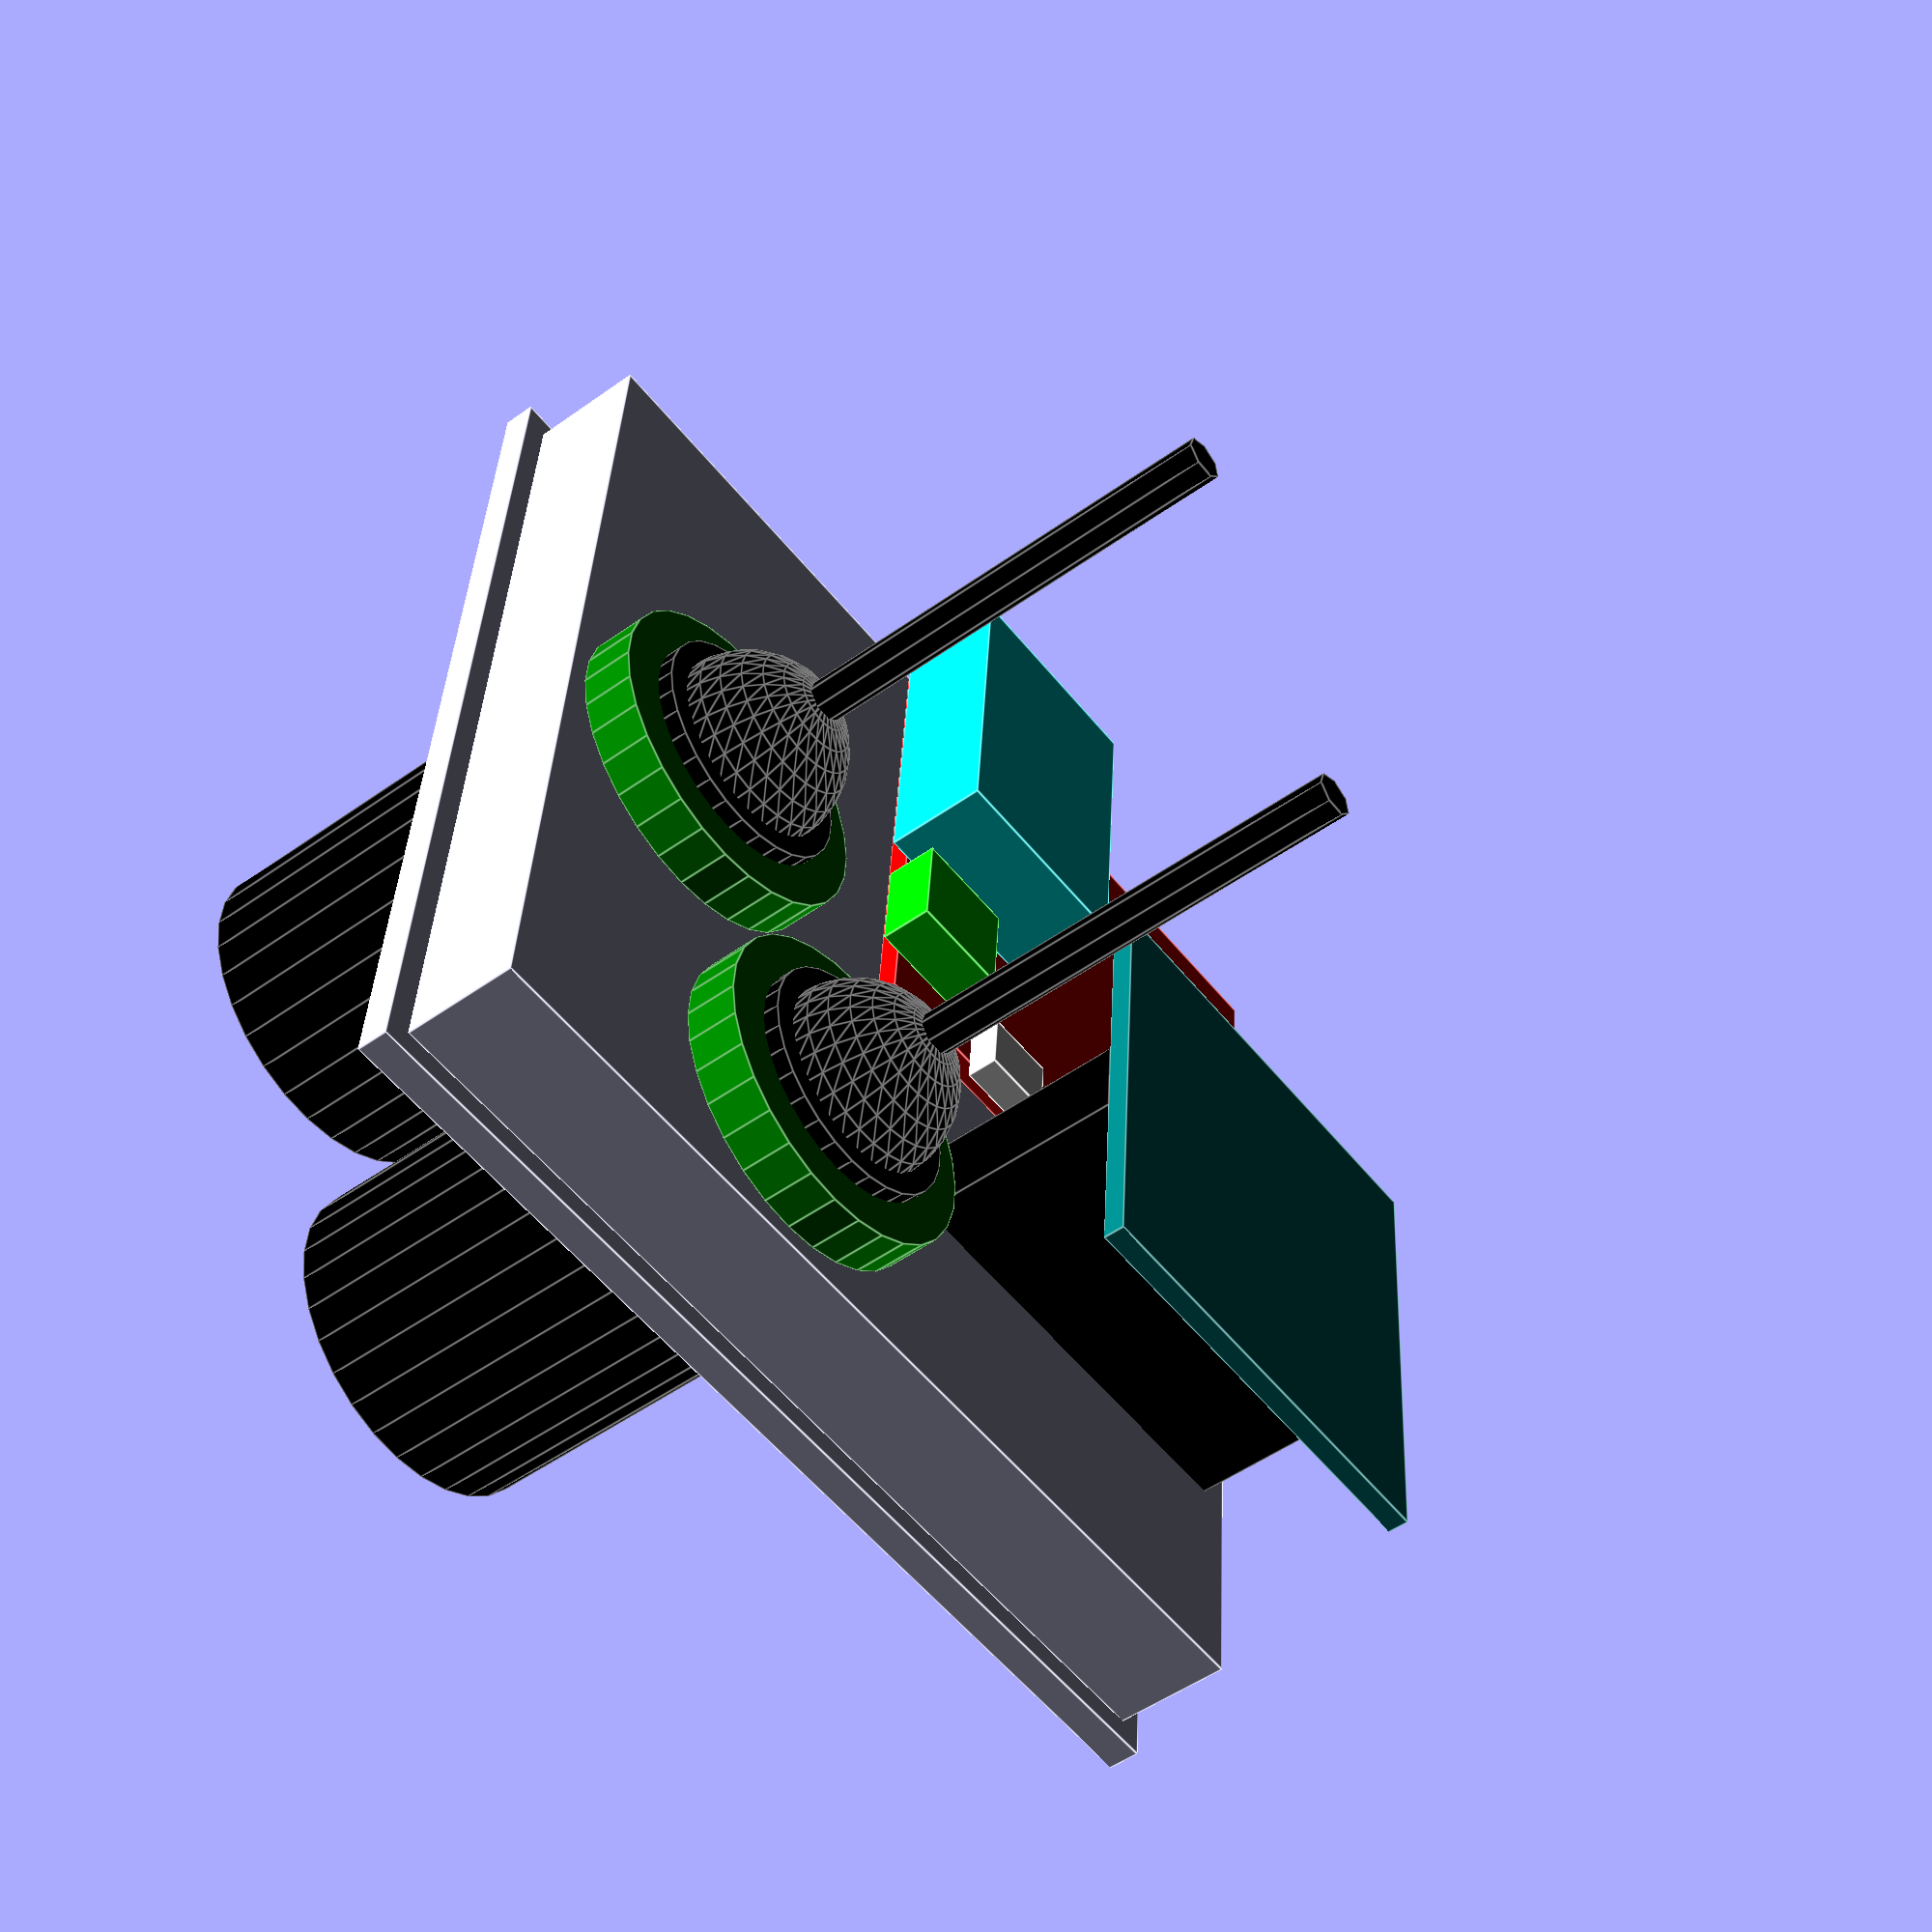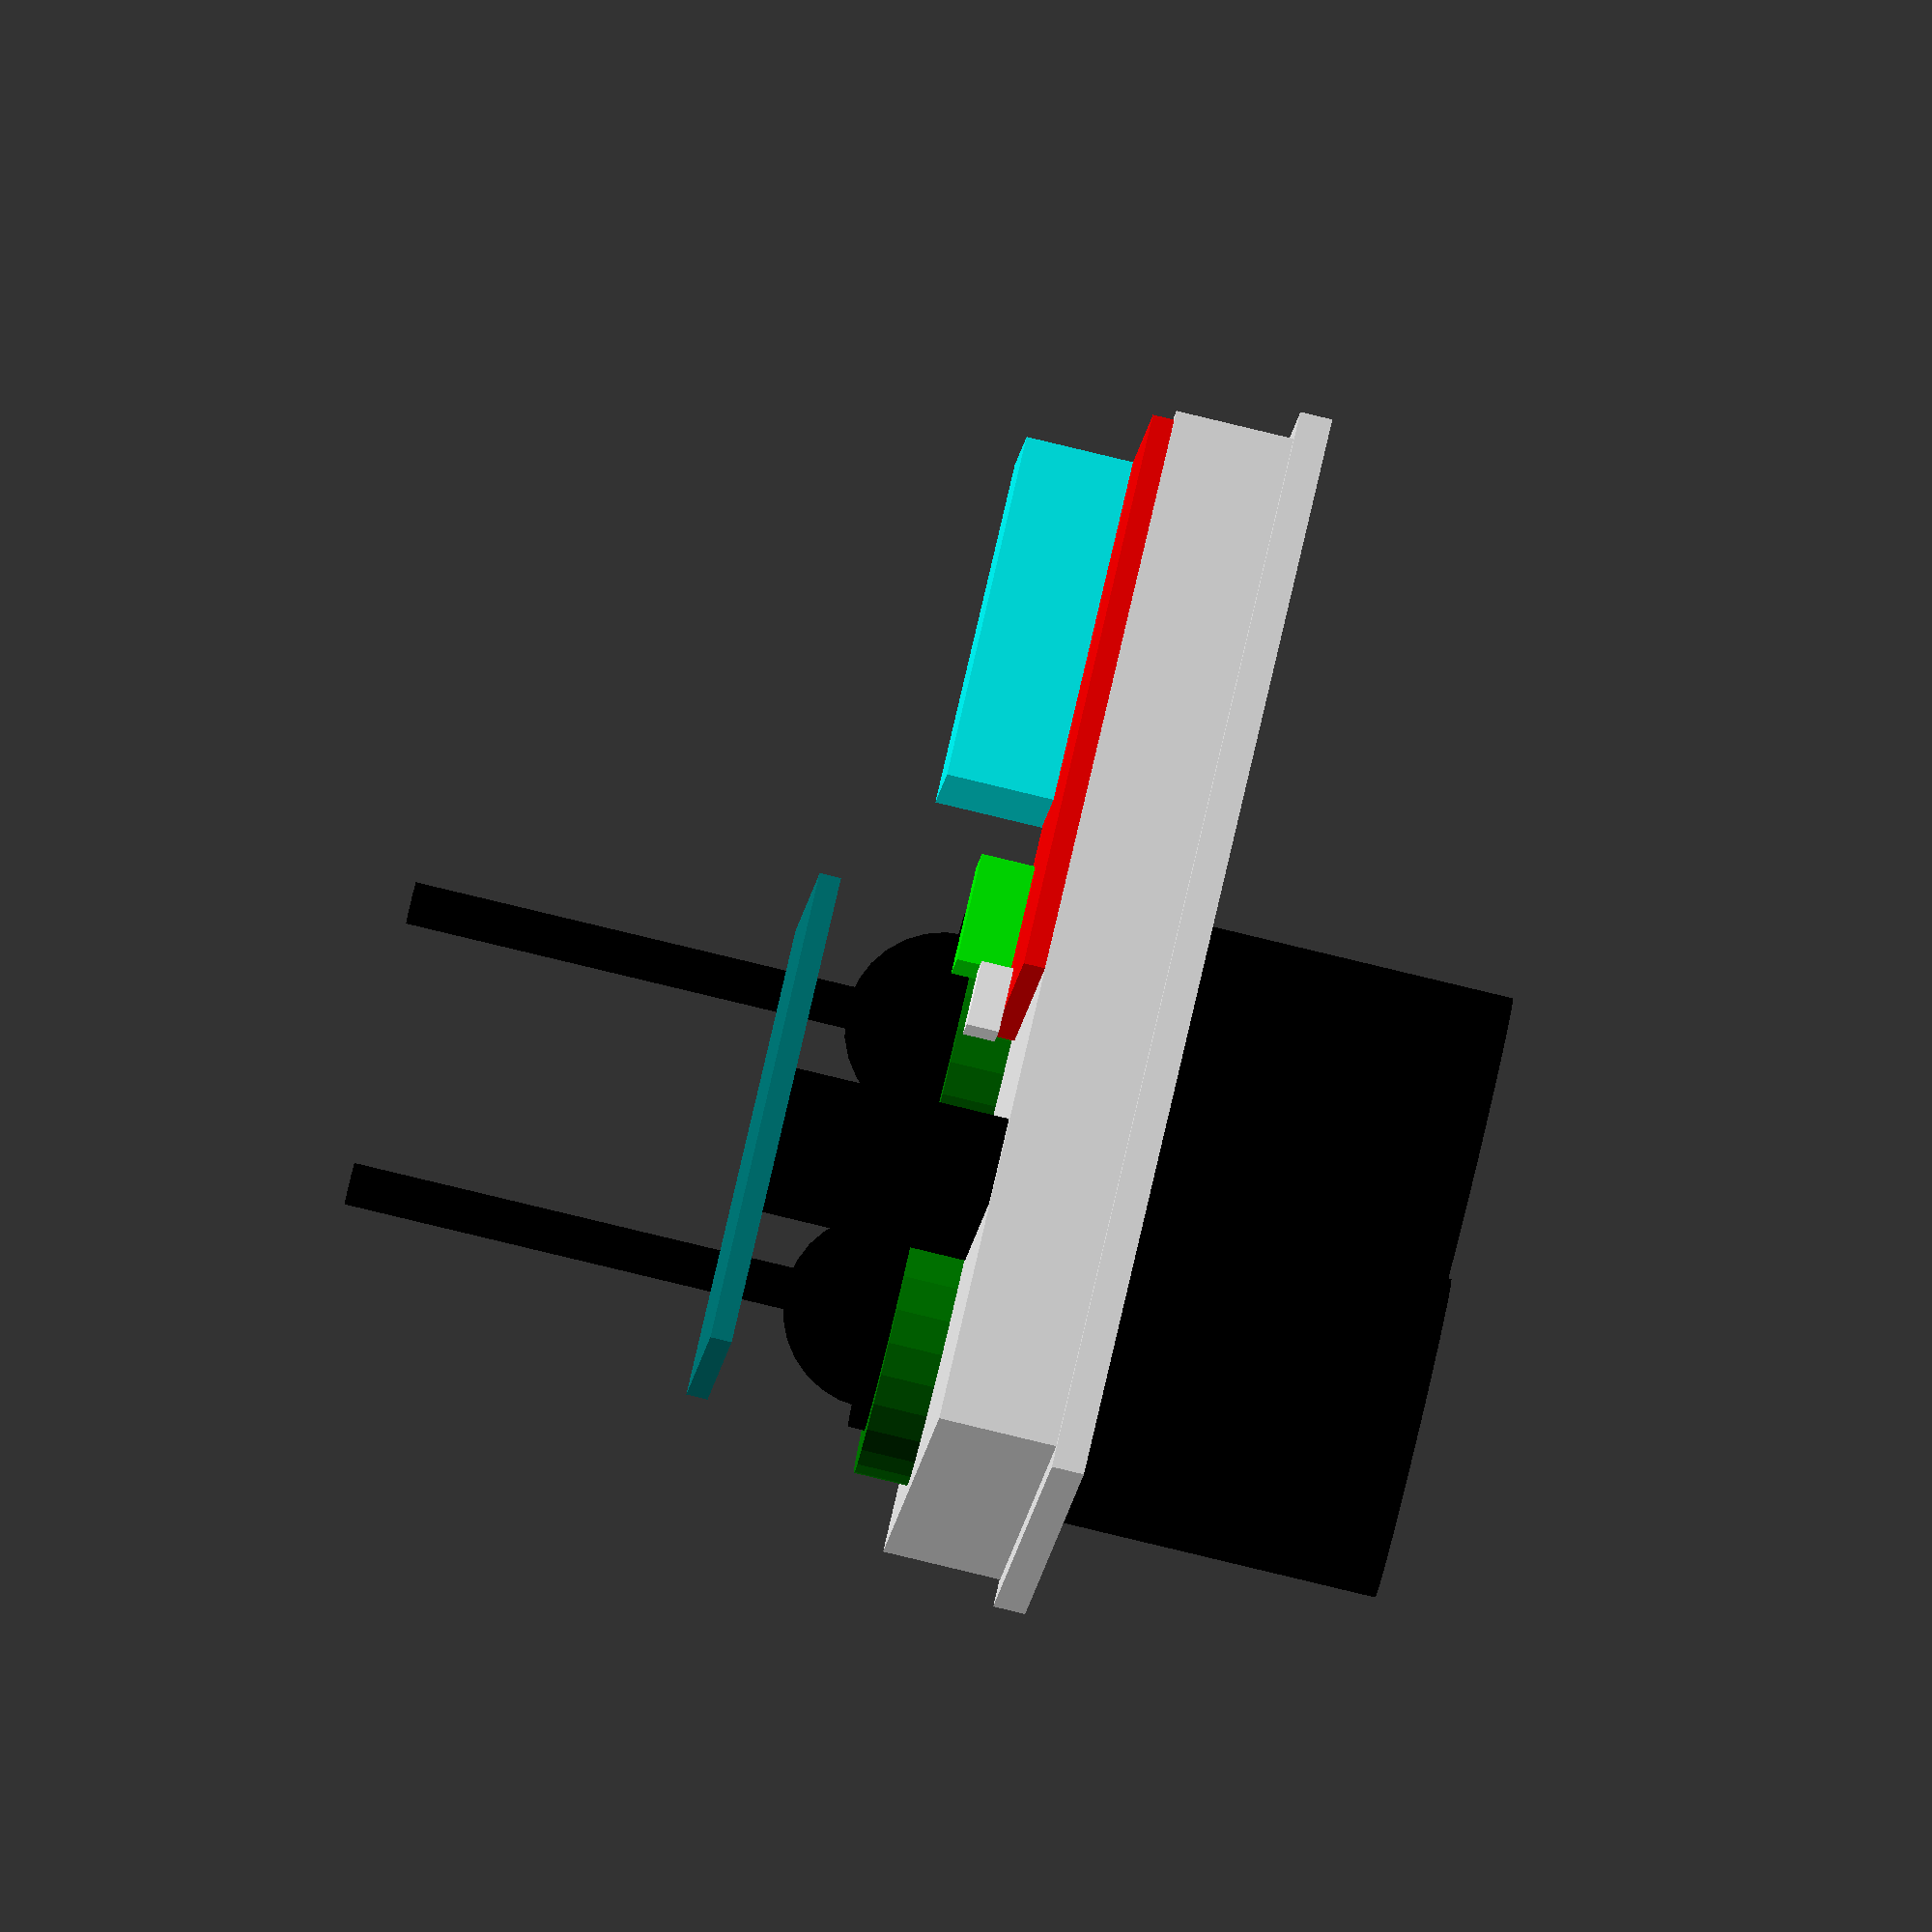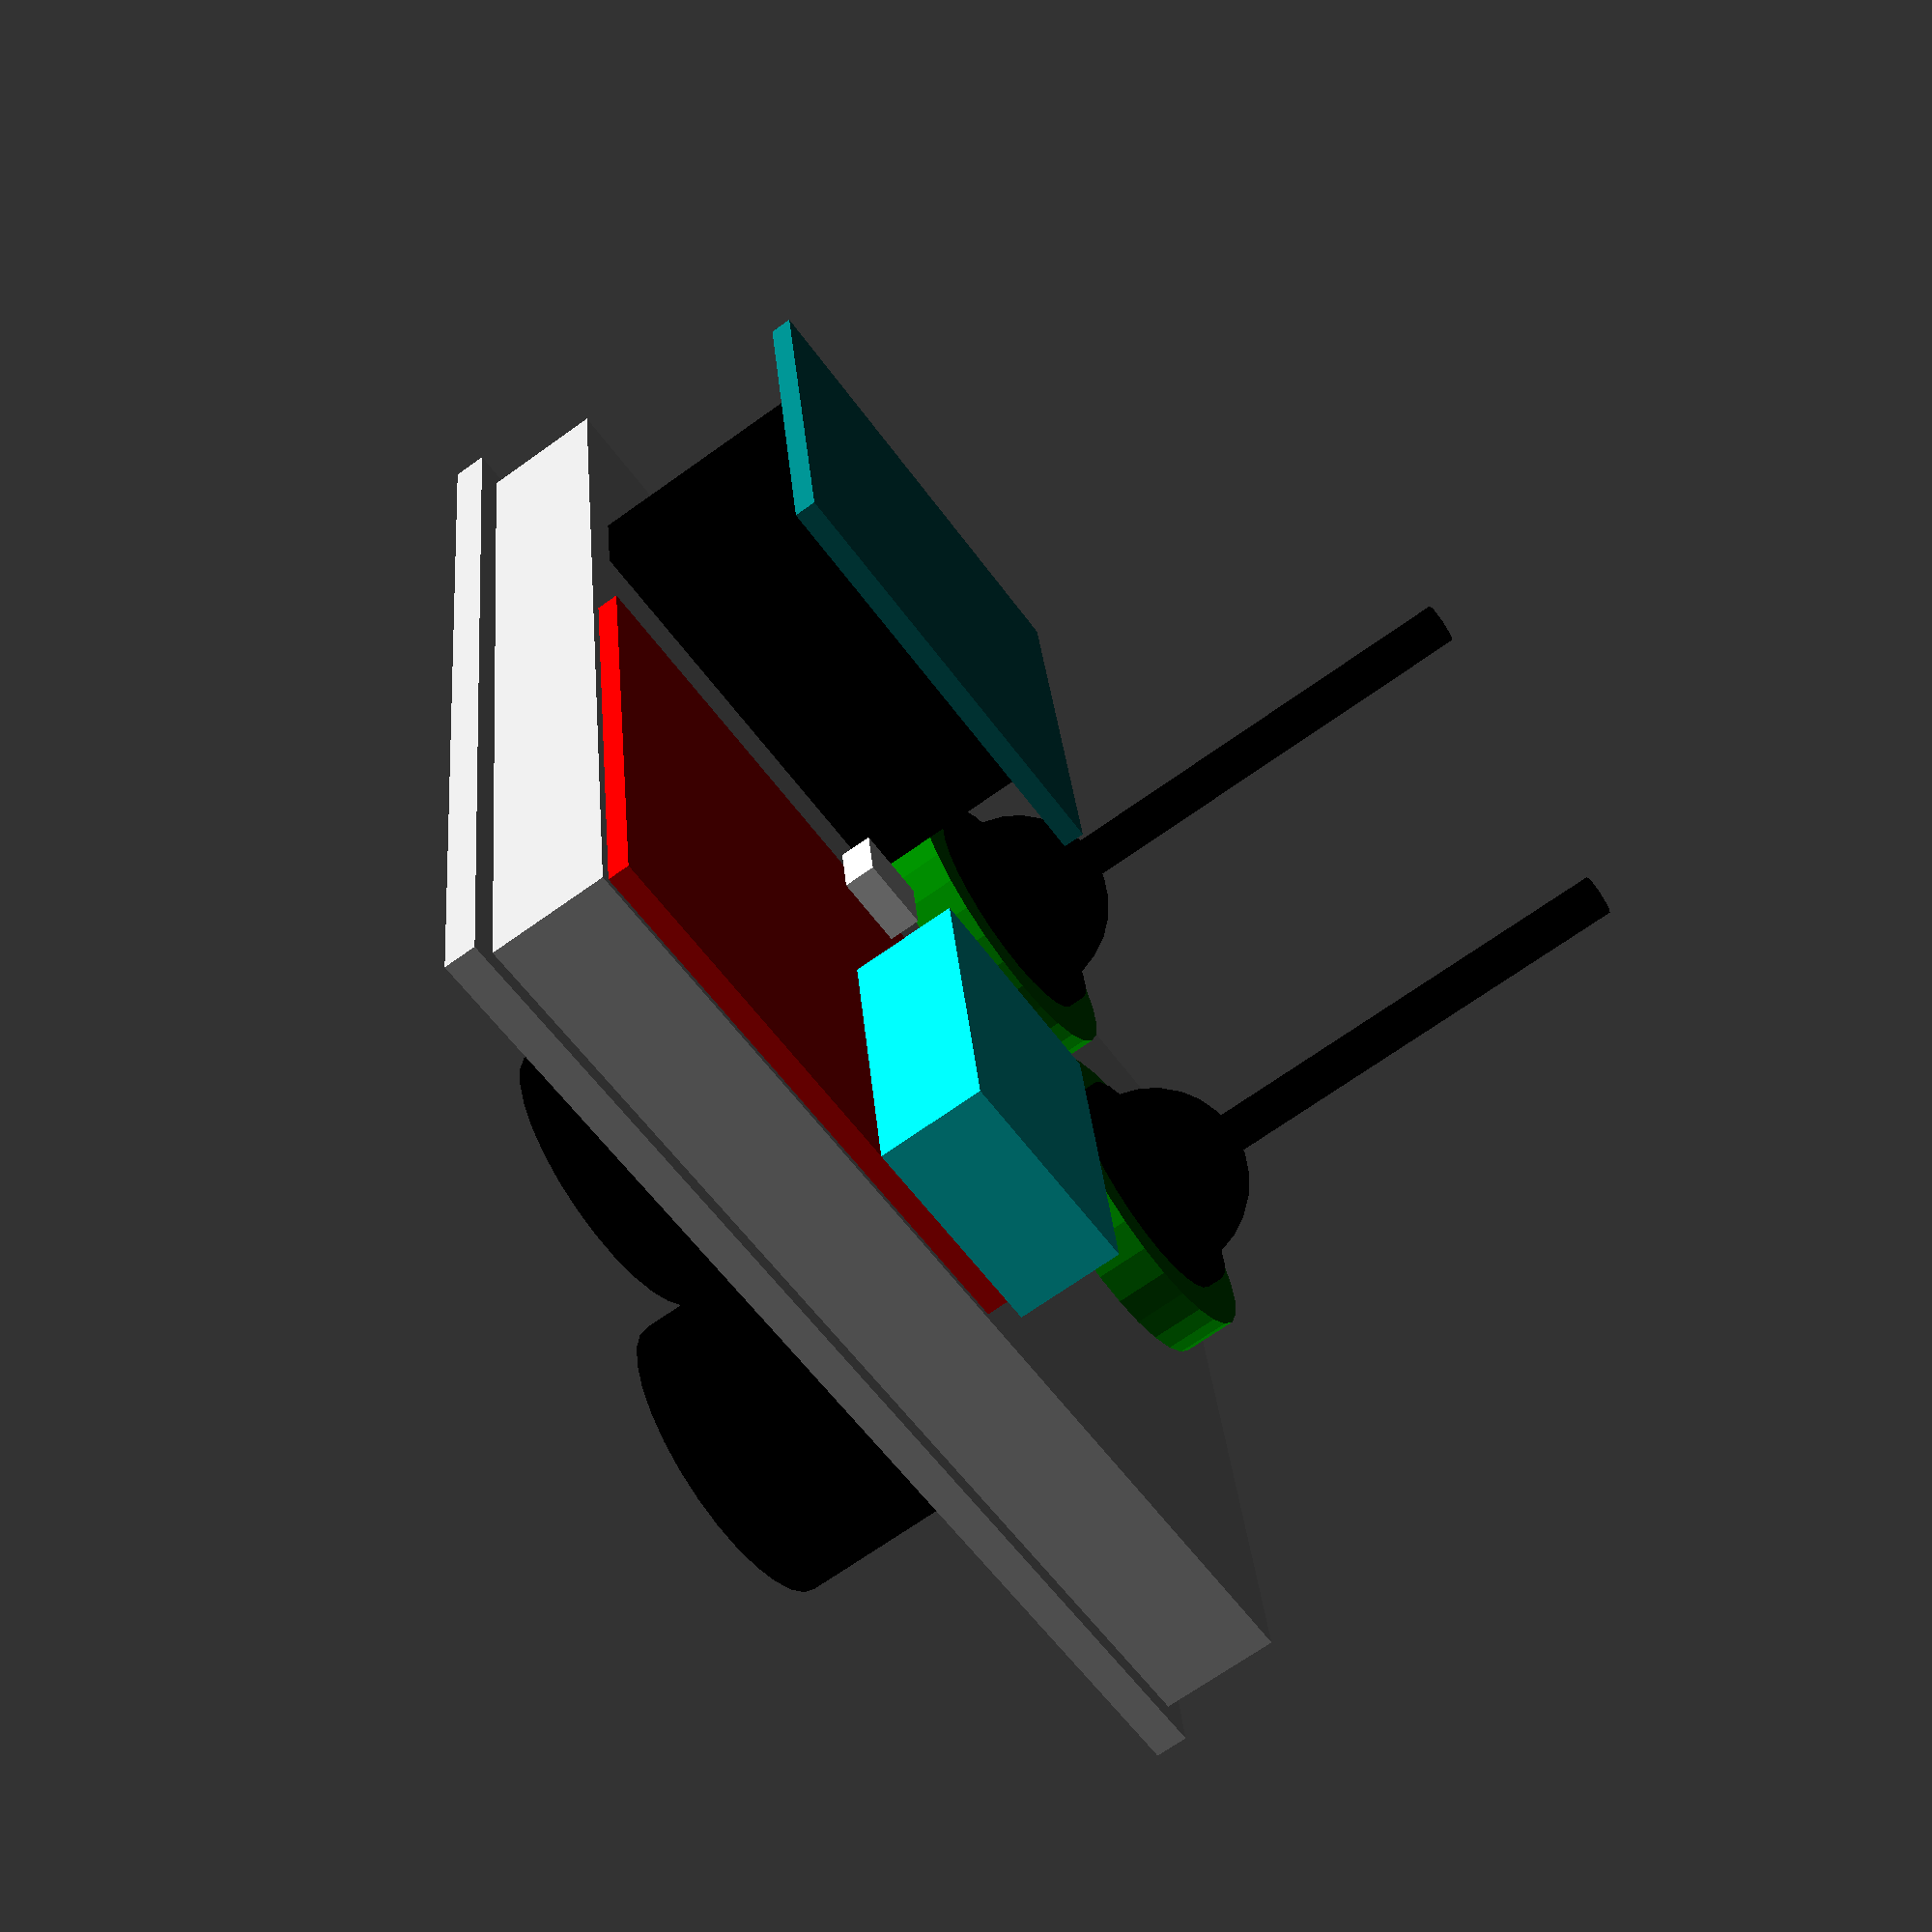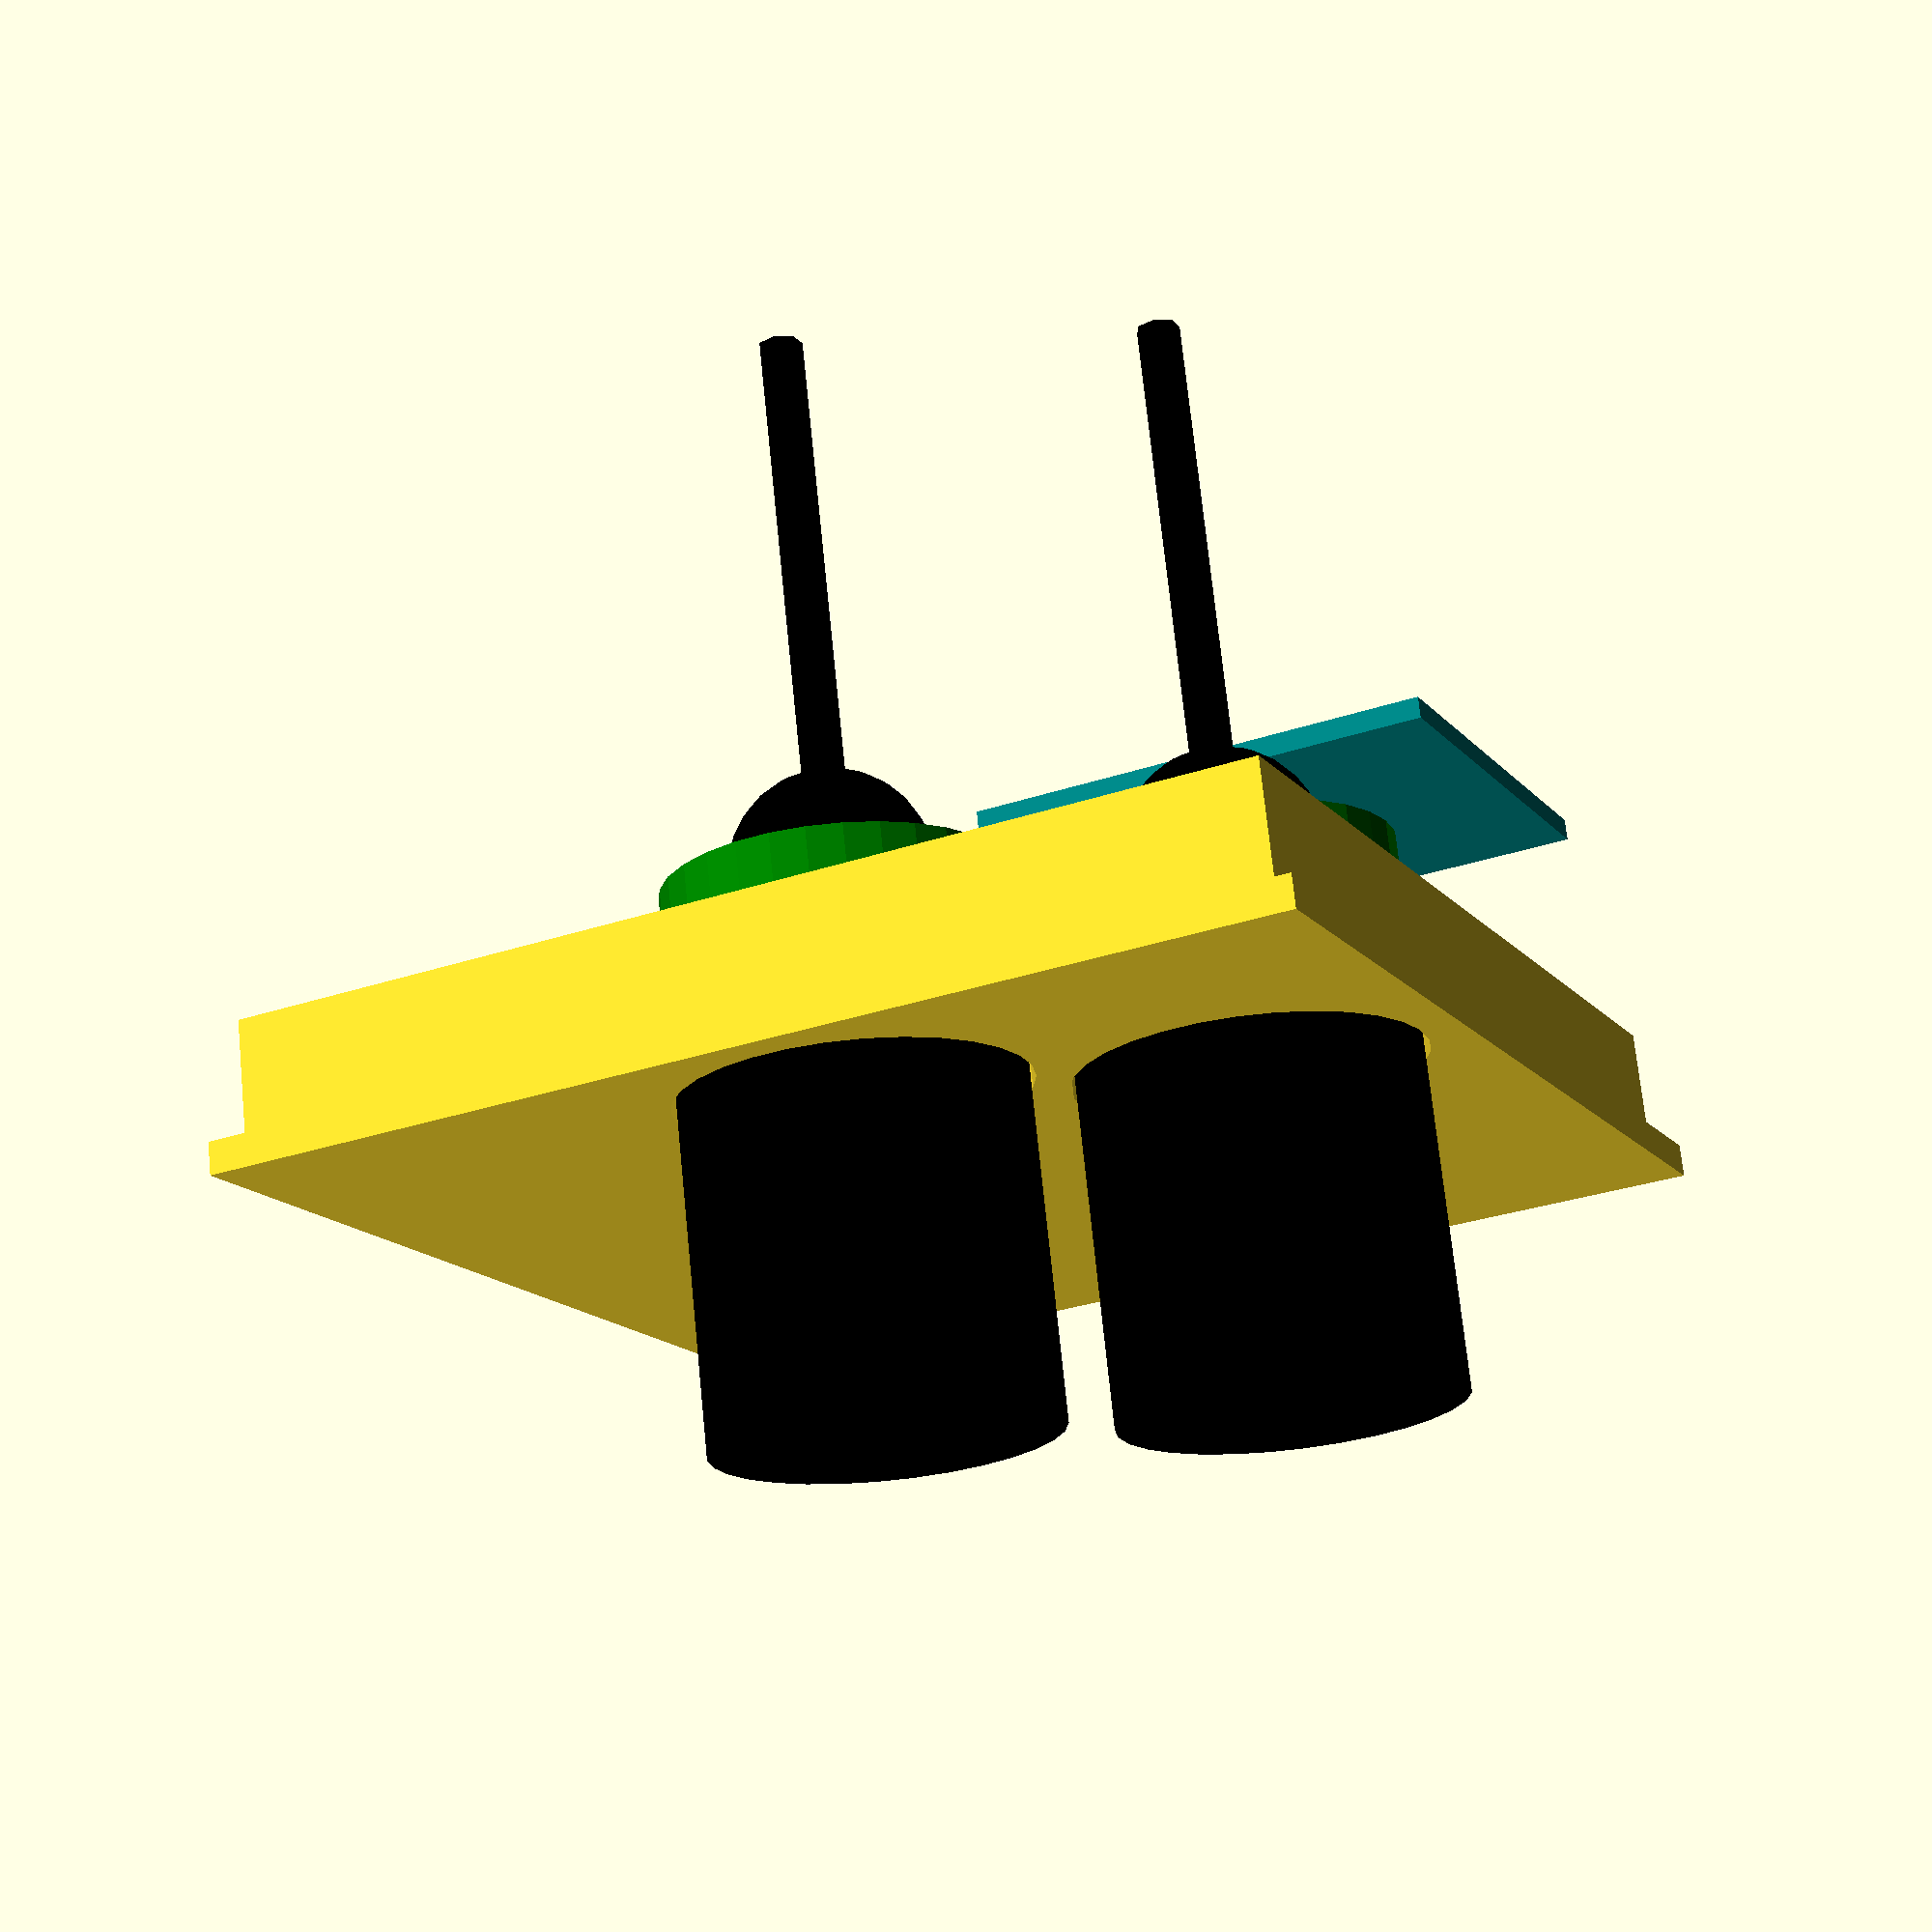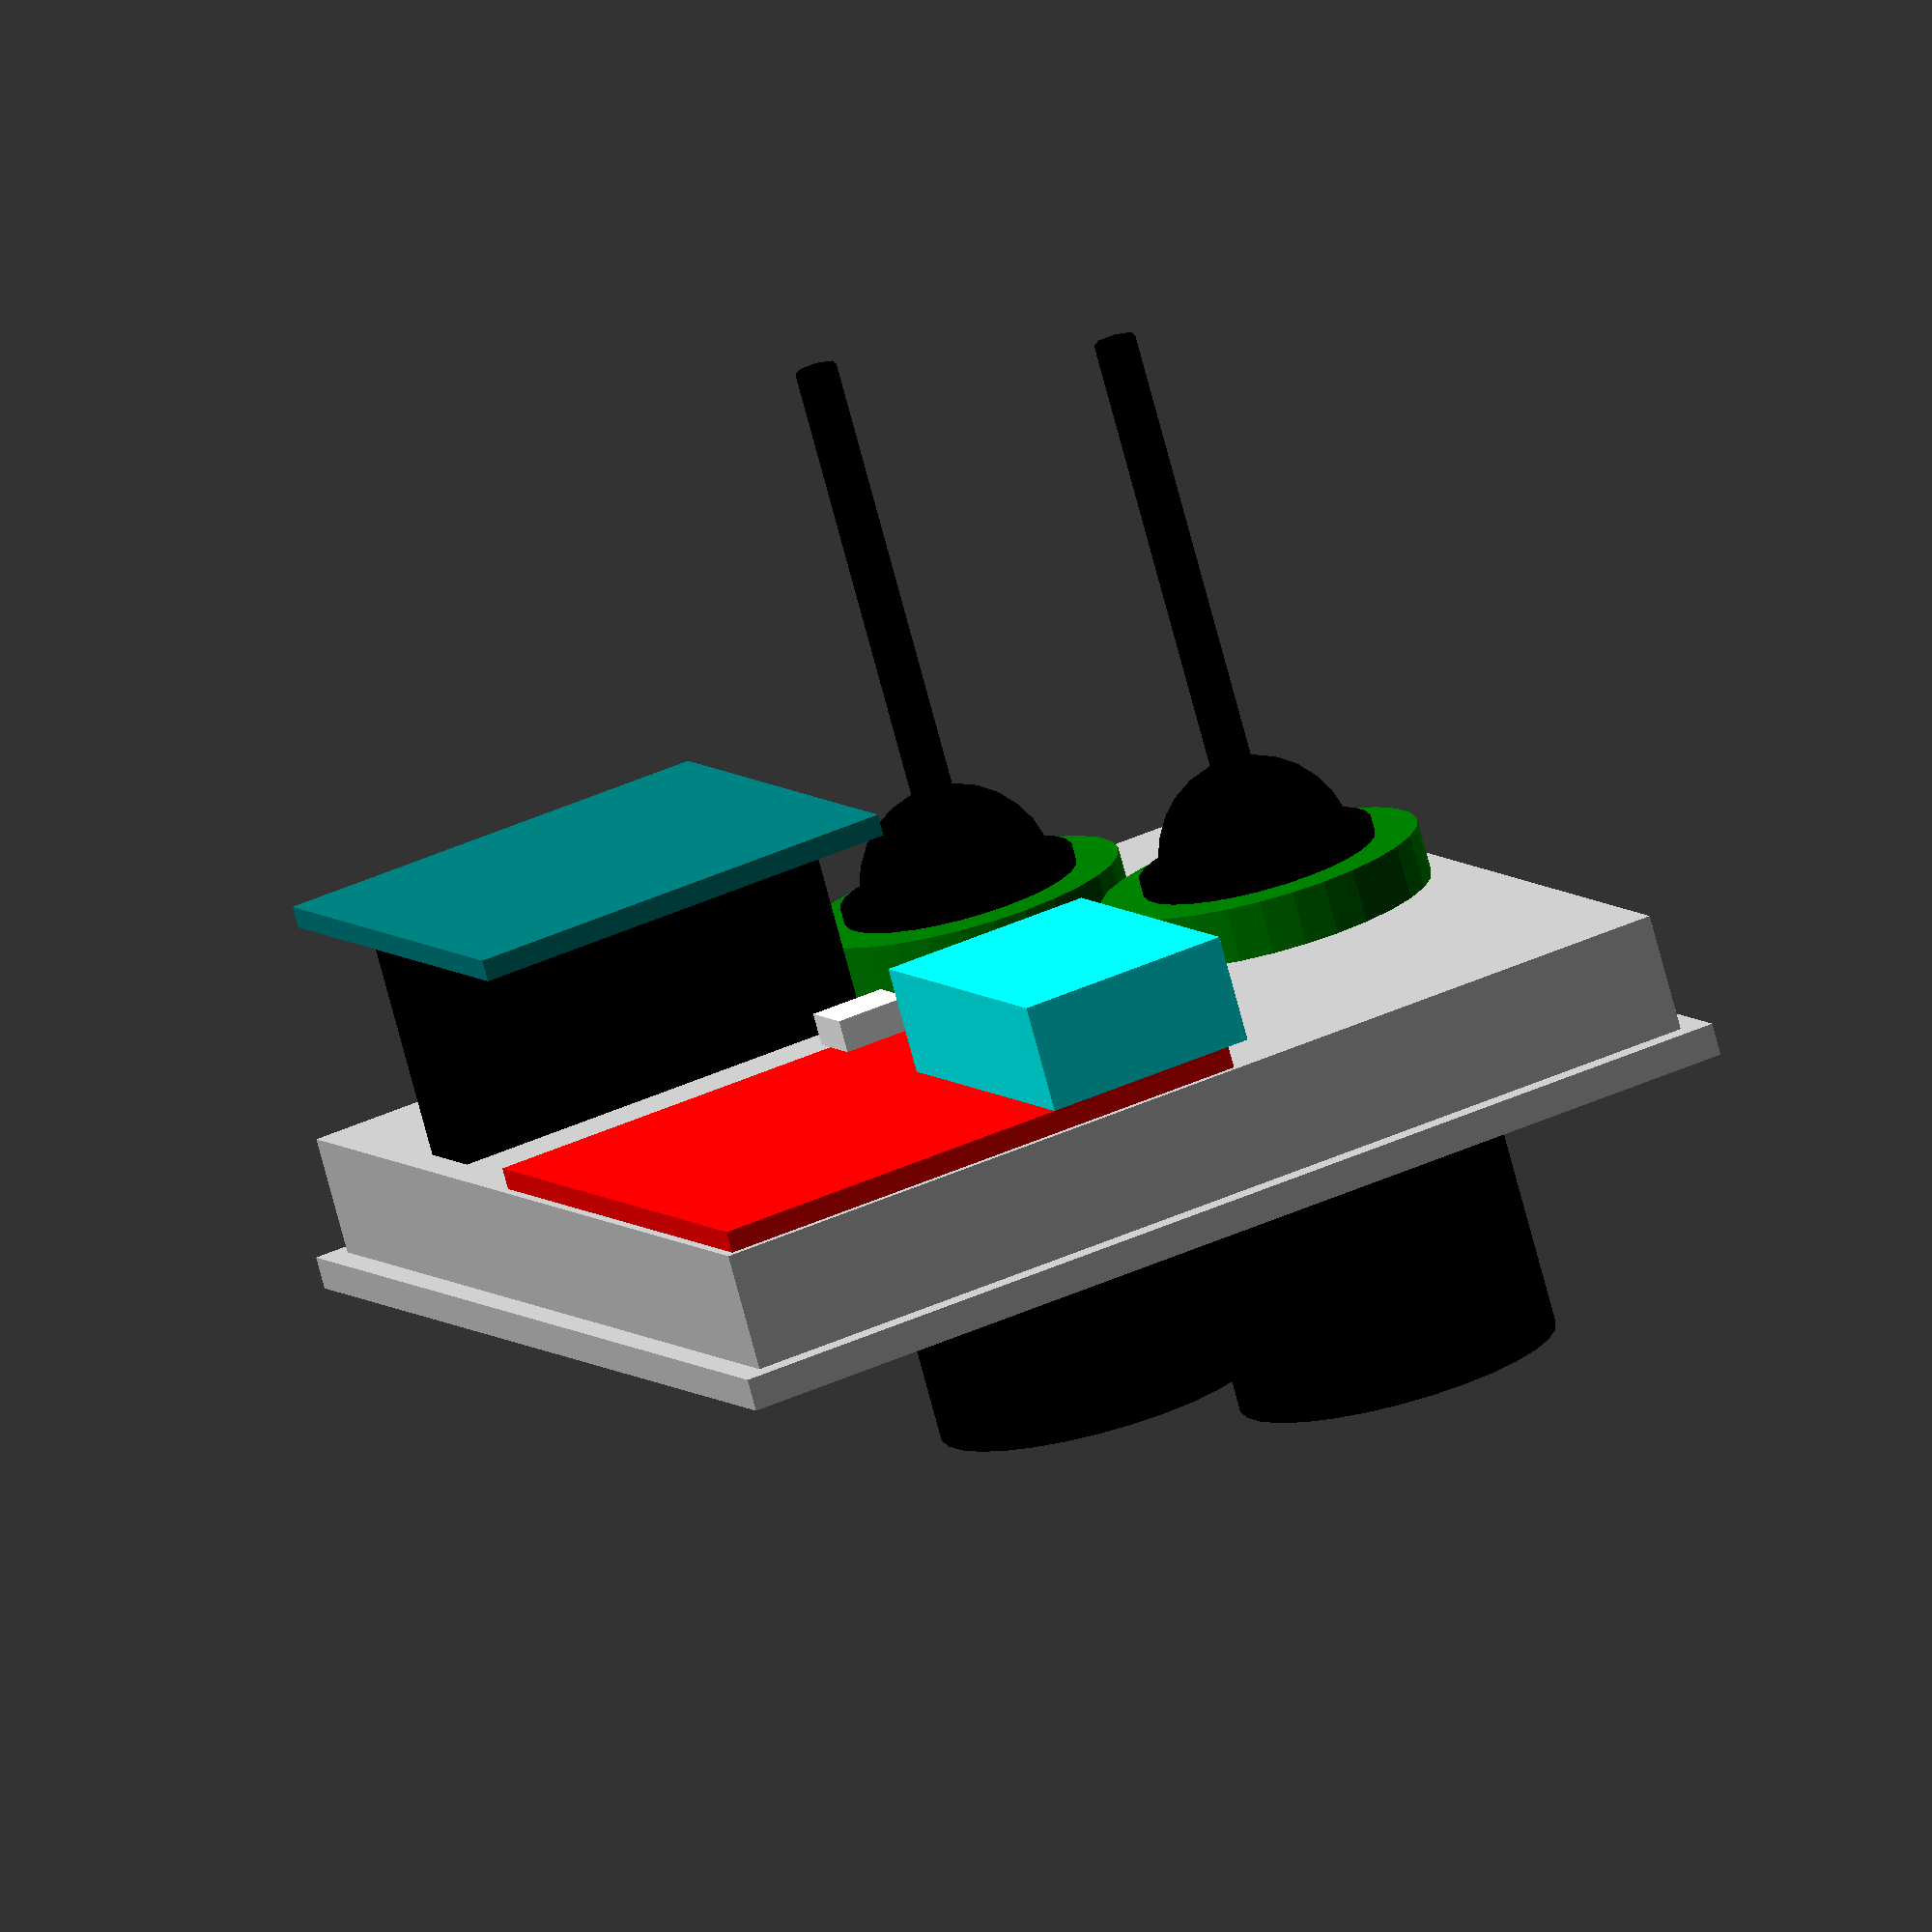
<openscad>

module comlid() {
	// Define main variables for dimensions of the lid 
	lid_o_w=100; // outer width
	lid_o_t=3; // thickness of the outer part
	lid_i_w=95.5; // inner width
	lid_i_t=11; // inner depth

	// Define variables for the shape of the circuit cutout
	pcb_w=51.5;
	pcb_l=67;
	pcb_t=14;
	pcb_usb_w=12;
	pcb_usb_l=32;
	pcb_usb_t=10;
	pcb_usb_off_c=10;

	// create the lid as a module
	module lid(){
		translate([0,0,lid_o_t/2])
		cube(size=[lid_o_w,lid_o_w,lid_o_t], center=true);
		translate([0,0,lid_i_t/2+lid_o_t])
		cube(size=[lid_i_w,lid_i_w,lid_i_t], center=true);
	}

	// create cutouts for the screws of the mount inside koruza
	module screw_caps(){
		translate([-lid_i_w/2,33,17])
		rotate(a=[0,90,0])
		cylinder(h=4,r=7,center=true,$fn=20);
		translate([-lid_i_w/2,-33,17])
		rotate(a=[0,90,0])
		cylinder(h=4,r=7,center=true,$fn=20);
	}

	// create the PCB object
	module pcb(){
		cube(size=[pcb_w,pcb_l,pcb_t], center=true);
		translate([0,pcb_l/2-20,0])
		cube(size=[pcb_w+4,10,pcb_t], center=true);
		translate([-5,pcb_l/2+3,0])
		cylinder(h=pcb_t,r=1.5,center=true,$fn=20);
		translate([0,-(pcb_l/2+3),0])
		cylinder(h=pcb_t,r=1.5,center=true,$fn=20);
		translate([pcb_usb_off_c,pcb_l/2+pcb_usb_l/2,0])
		cube(size=[pcb_usb_w,pcb_usb_l,pcb_usb_t], center=true);//USB
		translate([pcb_usb_off_c,pcb_l-3,0])
		cylinder(h=pcb_usb_t,r=pcb_usb_w/2,center=true,$fn=20);
	}

	// create the lid as a difference of the the main part and cutouts and screws
	// for development and debugging change difference to union, blue parts are what will be cut out
	difference(){
		// this is the part we are cutting things from
		lid();
		color("blue")
		// cut away space for screw caps
		//screw_caps();
		// position and cut away the space for the PCB
		color("blue")
		translate([4,-6,lid_o_t+pcb_t/2-1])
		rotate(a=[0,0,53])
		color("blue")
		//pcb();
		// position and cut away the holes for the screw and nuts
		// since it is symmetric, treating it as such
		color("blue")
		for(x=[0,180]){
			rotate(a=[0,0,x])
			translate([0,-lid_o_w/2,lid_o_t+5.5])
			rotate(a=[-90,-90,180])
			screw_din912_nut_din562(l=12,d=3,nut_depth=5,fit=1.2);
		}
	}
}


difference(){
	comlid();
	translate([-2,31,-0.5]) cylinder(r = 11.5, h = 15);
	translate([-31,13,-0.5]) cylinder(r = 11.5, h = 15);
	translate([-2,31,-0.5]) cylinder(r = 15.5, h = 6.5);
	translate([-31,13,-0.5]) cylinder(r = 15.5, h = 6.5);
	translate([-27,-45,4]) cube([8,41,11]);
}

module router() {
	color("red")
	translate([-5,-47,14]) cube([52,52,2]);
	color("aqua")
	translate([15,-13,16]) cube([32,20,10]);
	color("lime")
	translate([0,-3,16]) cube([10,10,5]);
	color("white")
	translate([-7,-13,16]) cube([6,7,3]);
}

module convert() {
	color("black")
	translate([-27,-45,4]) cube([8,41,30]);
	color("teal")
	translate([-45,-45,34]) cube([44,41,2]);
	
}

module conector() {
	color("black")
	translate([-2,31,6]) cylinder(r = 11, h = 14.5);
	color("black")
	translate([-31,13,6]) cylinder(r = 11, h = 14.5);
	color("black")
	translate([-2,31,-30]) cylinder(r = 15, h = 36);
	color("black")
	translate([-31,13,-30]) cylinder(r = 15, h = 36);
	color("green")
	translate([-2,31,14]) cylinder(r = 15, h = 5);
	color("green")
	translate([-31,13,14]) cylinder(r = 15, h = 5);
	color("black")
	translate([-2,31,20]) sphere(r = 9);
	color("black")
	translate([-31,13,20]) sphere(r = 9);
	color("black")
	translate([-2,31,20]) cylinder(r = 2, h = 50);
	color("black")
	translate([-31,13,20]) cylinder(r = 2, h = 50);
}

router();
convert();
conector();

</openscad>
<views>
elev=50.4 azim=274.1 roll=308.2 proj=p view=edges
elev=84.4 azim=346.7 roll=76.5 proj=o view=solid
elev=67.9 azim=82.0 roll=305.8 proj=p view=solid
elev=108.4 azim=205.5 roll=5.8 proj=p view=wireframe
elev=256.4 azim=245.9 roll=165.0 proj=o view=solid
</views>
